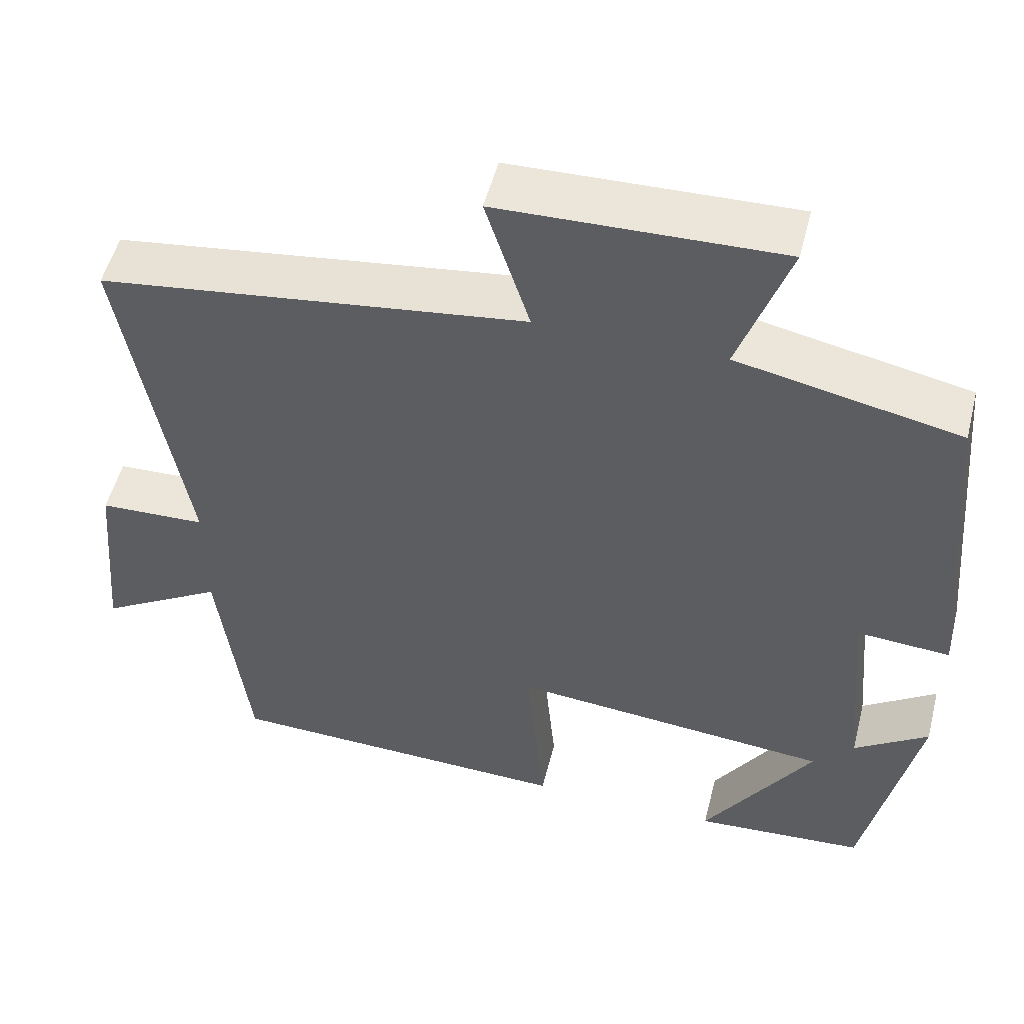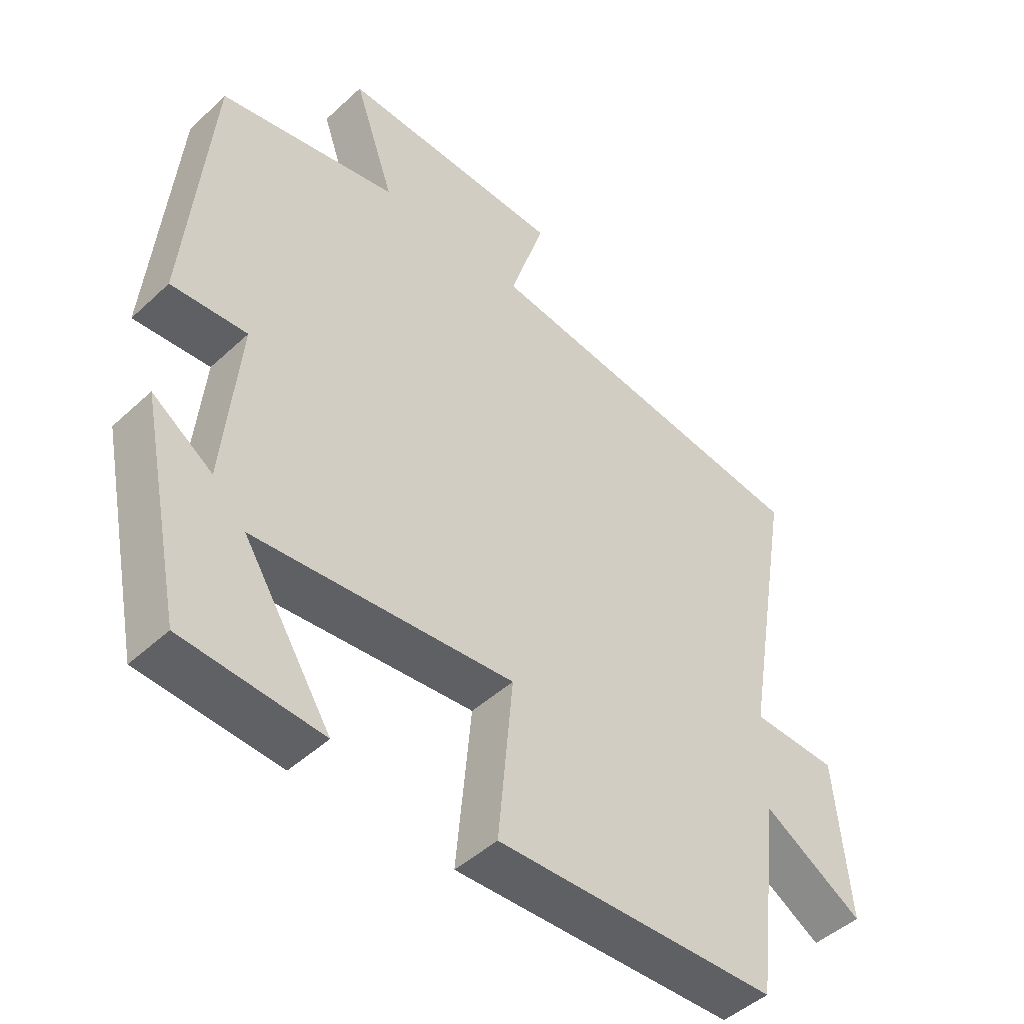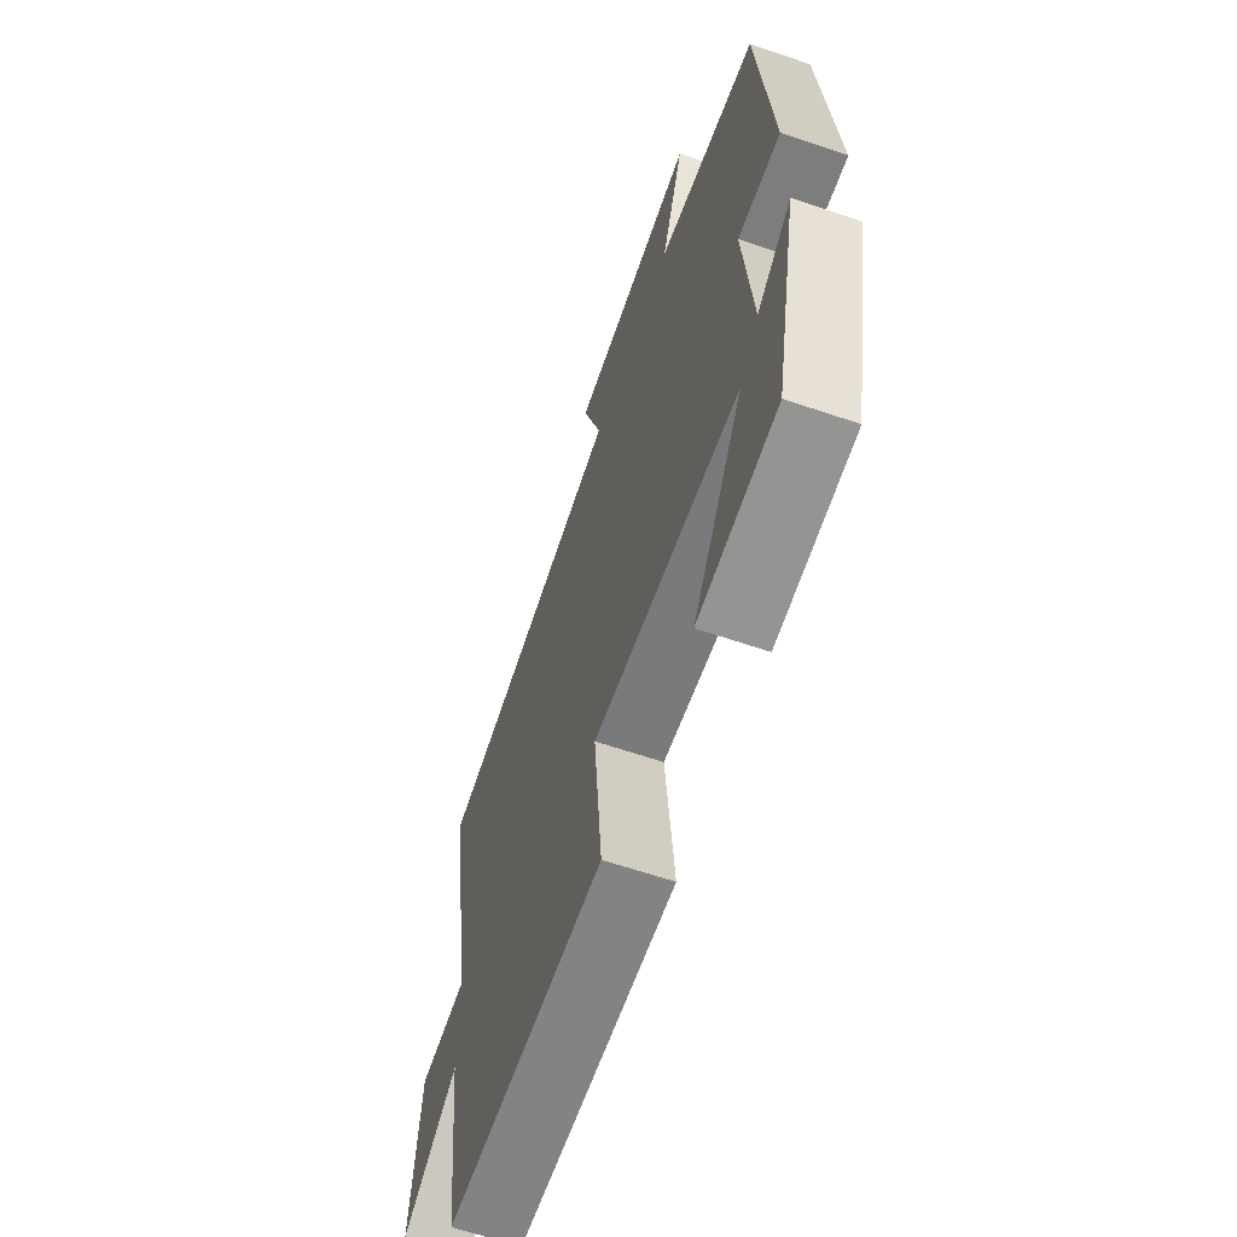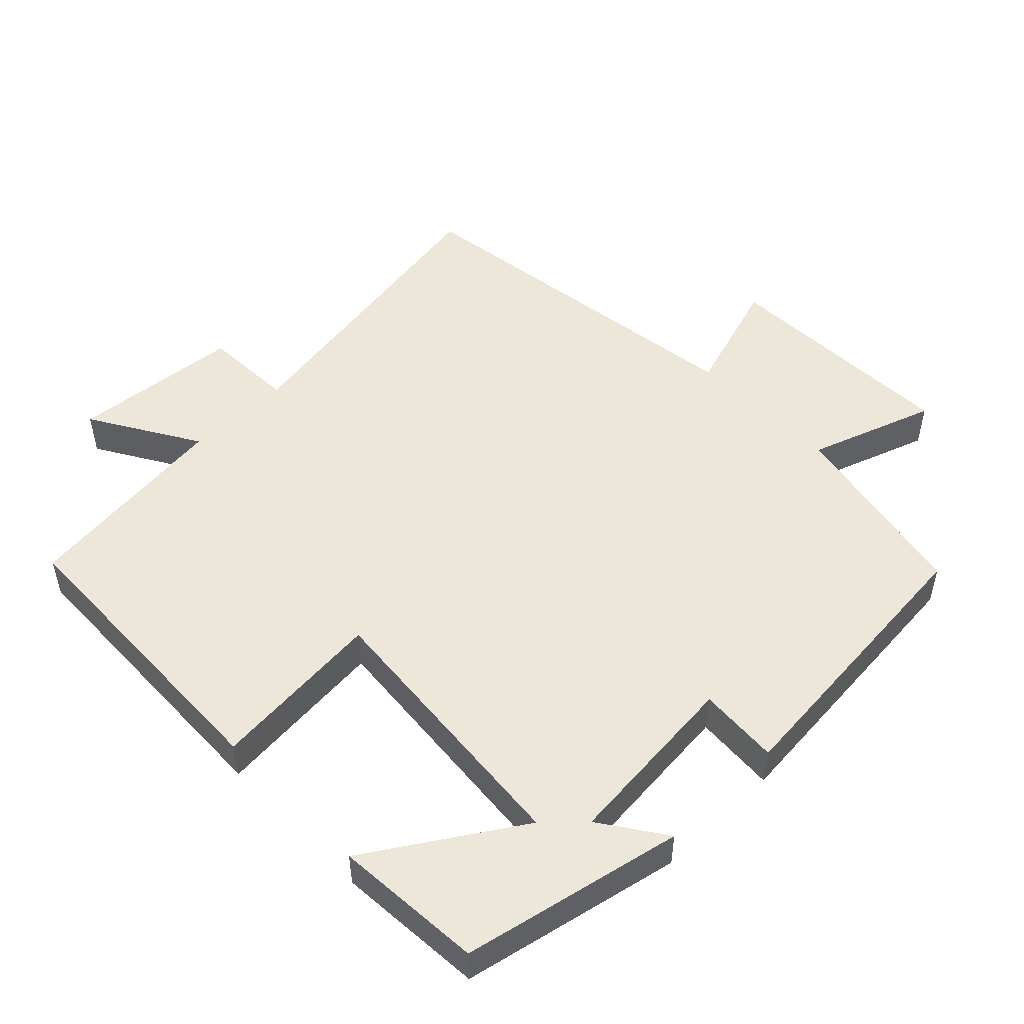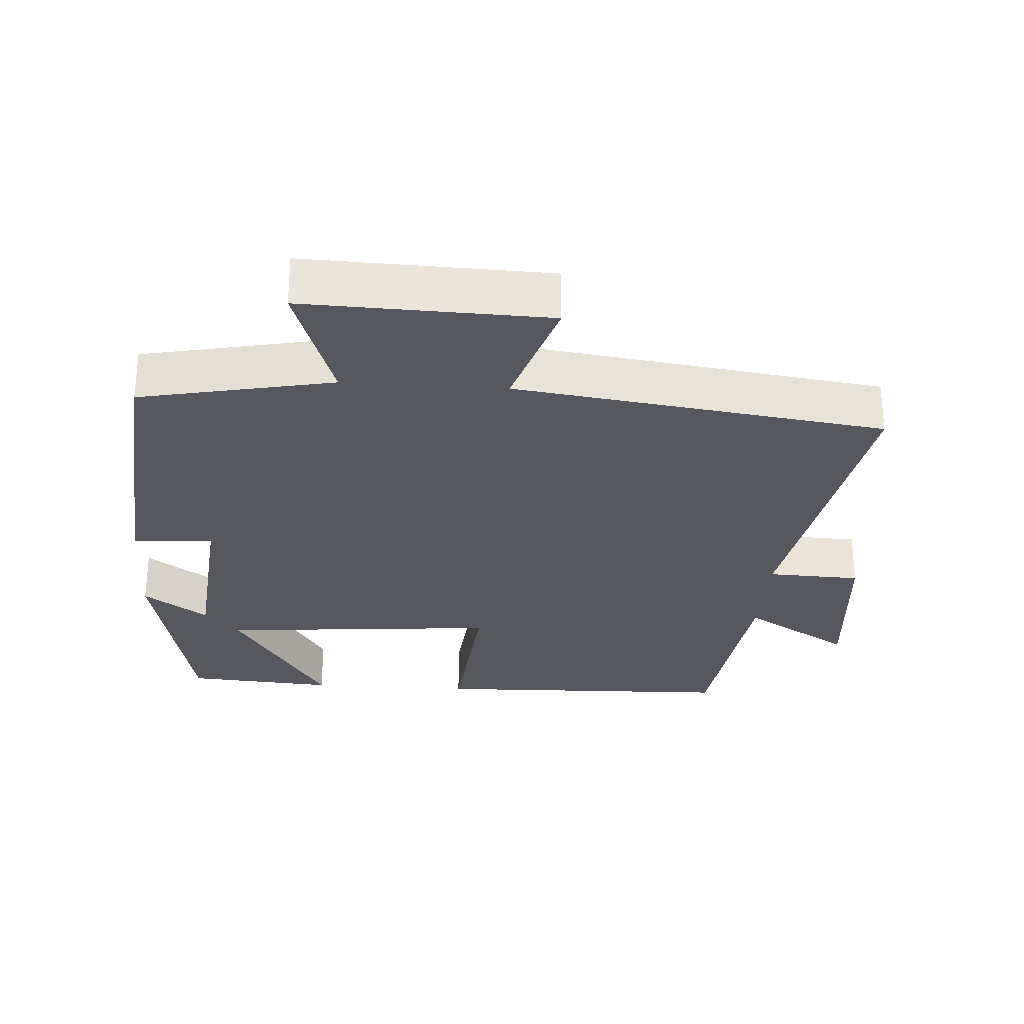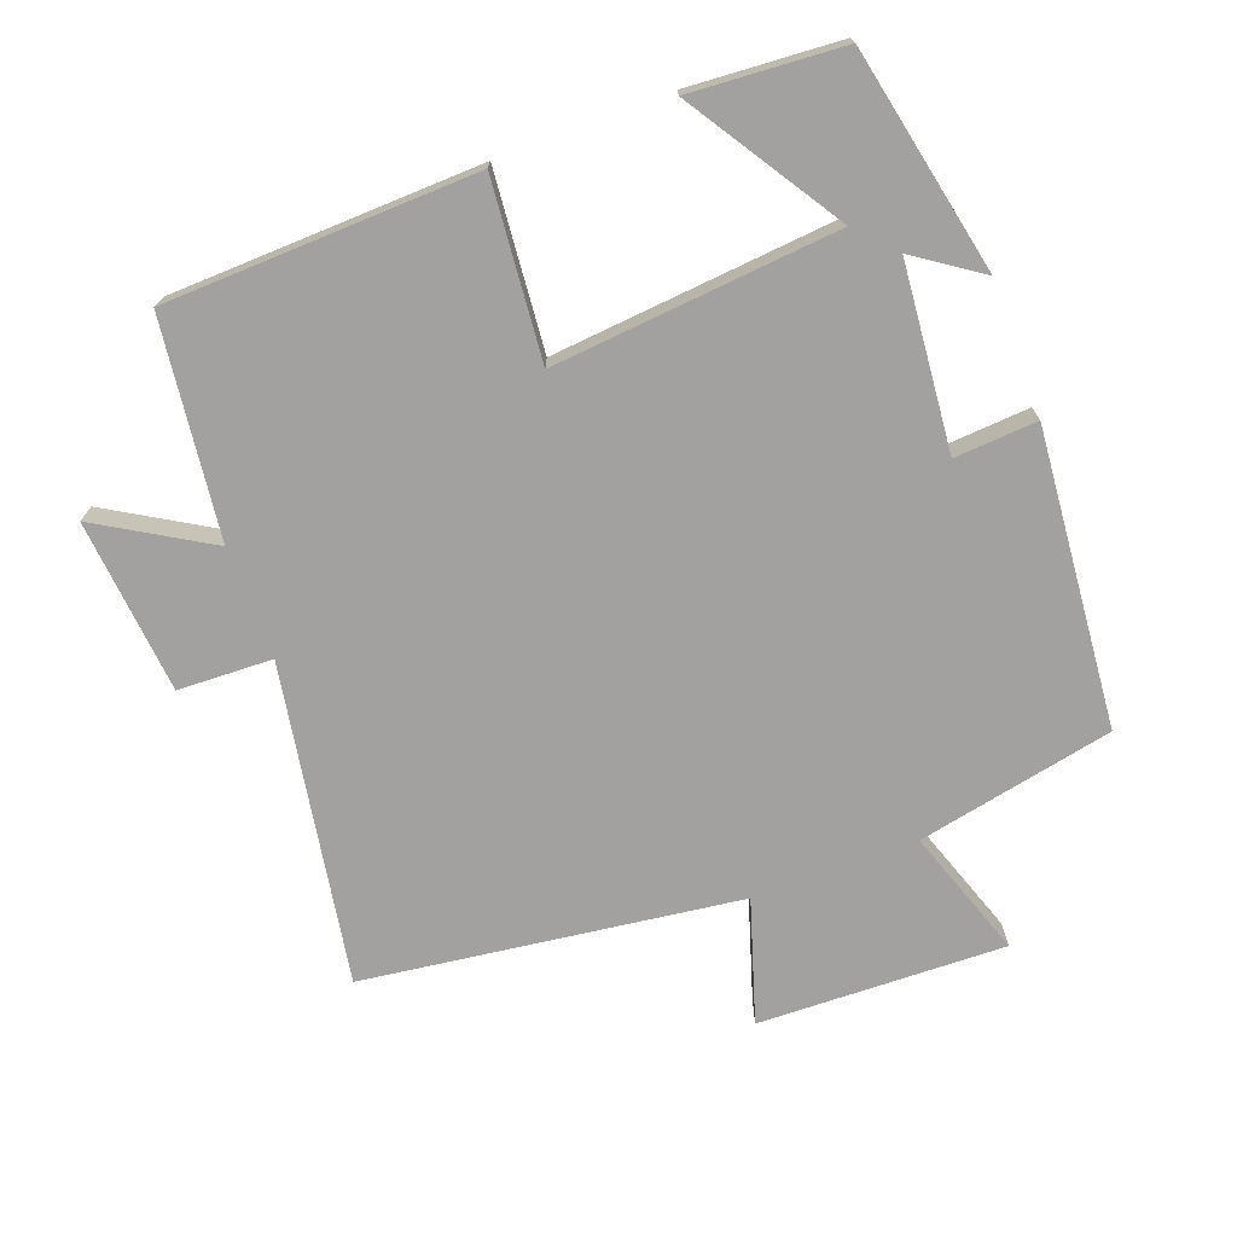
<metadata>
{"format":"obj","ext":"obj","renderer":"f3d","projection":"perspective","resolution":1024,"background":"white","views":[{"elev":52.2,"azim":-165.8,"up":"+Z"},{"elev":-46.7,"azim":-43.7,"up":"+Z"},{"elev":-63.0,"azim":-109.0,"up":"+Z"},{"elev":50.2,"azim":-134.2,"up":"+Y"},{"elev":-28.9,"azim":-3.9,"up":"+Y"},{"elev":-72.2,"azim":-159.5,"up":"+Y"}]}
</metadata>
<code>
v -0.434 0.07 -0.485
v -0.5 0.07 -0.167
v -0.407 0.07 -0.231
v -0.383 0.07 0.031
v -0.5 0.07 0.023
v -0.463 0.07 0.443
v -0.185 0.07 0.5
v -0.248 0.07 0.683
v 0.102 0.07 0.673
v 0.047 0.07 0.5
v 0.578 0.07 0.43
v 0.5 0.07 -0.021
v 0.634 0.07 -0.026
v 0.656 0.07 -0.272
v 0.5 0.07 -0.179
v 0.462 0.07 -0.486
v 0.023 0.07 -0.5
v 0.046 0.07 -0.249
v -0.356 0.07 -0.285
v -0.219 0.07 -0.5
v -0.434 0 -0.485
v -0.5 0 -0.167
v -0.407 0 -0.231
v -0.383 0 0.031
v -0.5 0 0.023
v -0.463 0 0.443
v -0.185 0 0.5
v -0.248 0 0.683
v 0.102 0 0.673
v 0.047 0 0.5
v 0.578 0 0.43
v 0.5 0 -0.021
v 0.634 0 -0.026
v 0.656 0 -0.272
v 0.5 0 -0.179
v 0.462 0 -0.486
v 0.023 0 -0.5
v 0.046 0 -0.249
v -0.356 0 -0.285
v -0.219 0 -0.5
f 19 20 1 2
f 15 16 17 18
f 15 18 19
f 12 13 14 15
f 12 15 19
f 10 11 12 19
f 7 8 9 10
f 4 5 6 7
f 3 4 7 10
f 19 2 3
f 3 10 19
f 22 21 40 39
f 38 37 36 35
f 39 38 35
f 35 34 33 32
f 39 35 32
f 39 32 31 30
f 30 29 28 27
f 27 26 25 24
f 30 27 24 23
f 23 22 39
f 39 30 23
f 1 21 22 2
f 2 22 23 3
f 3 23 24 4
f 4 24 25 5
f 5 25 26 6
f 6 26 27 7
f 7 27 28 8
f 8 28 29 9
f 9 29 30 10
f 10 30 31 11
f 11 31 32 12
f 12 32 33 13
f 13 33 34 14
f 14 34 35 15
f 15 35 36 16
f 16 36 37 17
f 17 37 38 18
f 18 38 39 19
f 19 39 40 20
f 20 40 21 1

</code>
